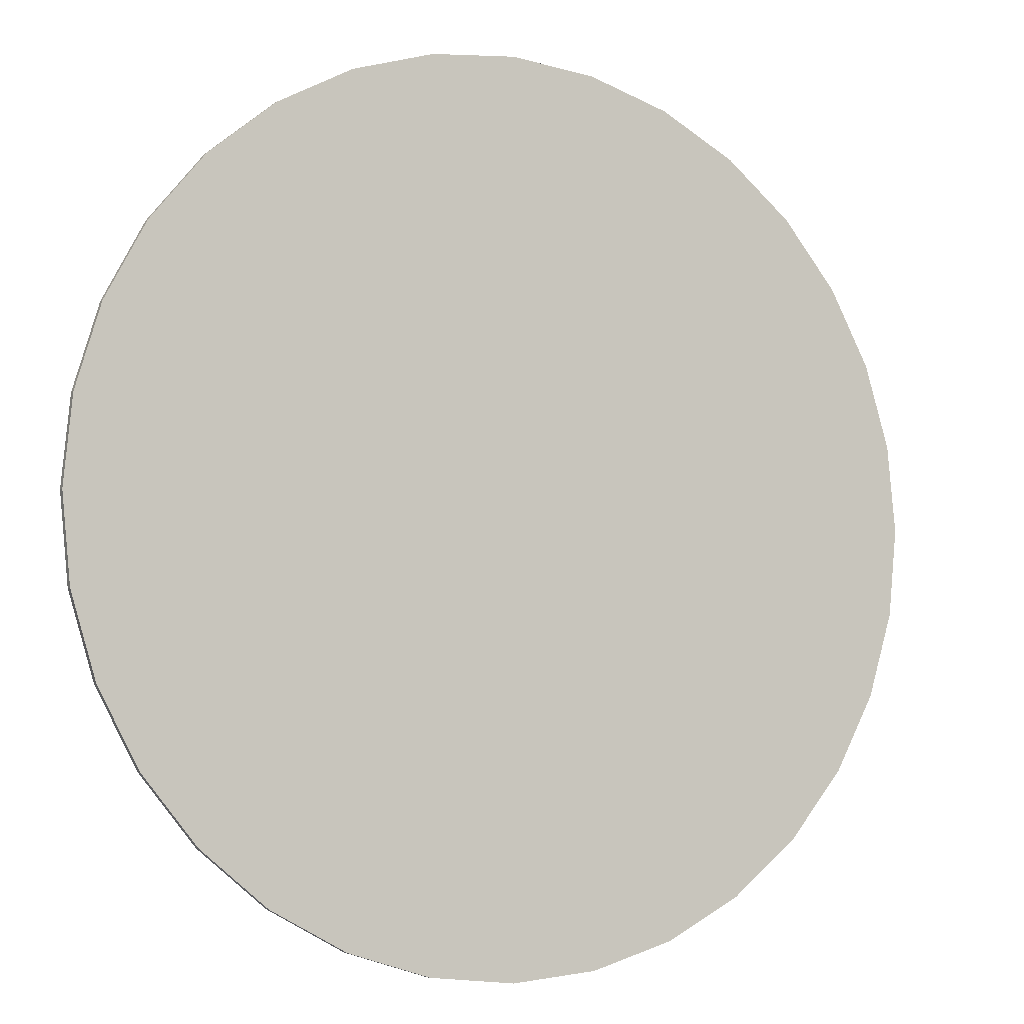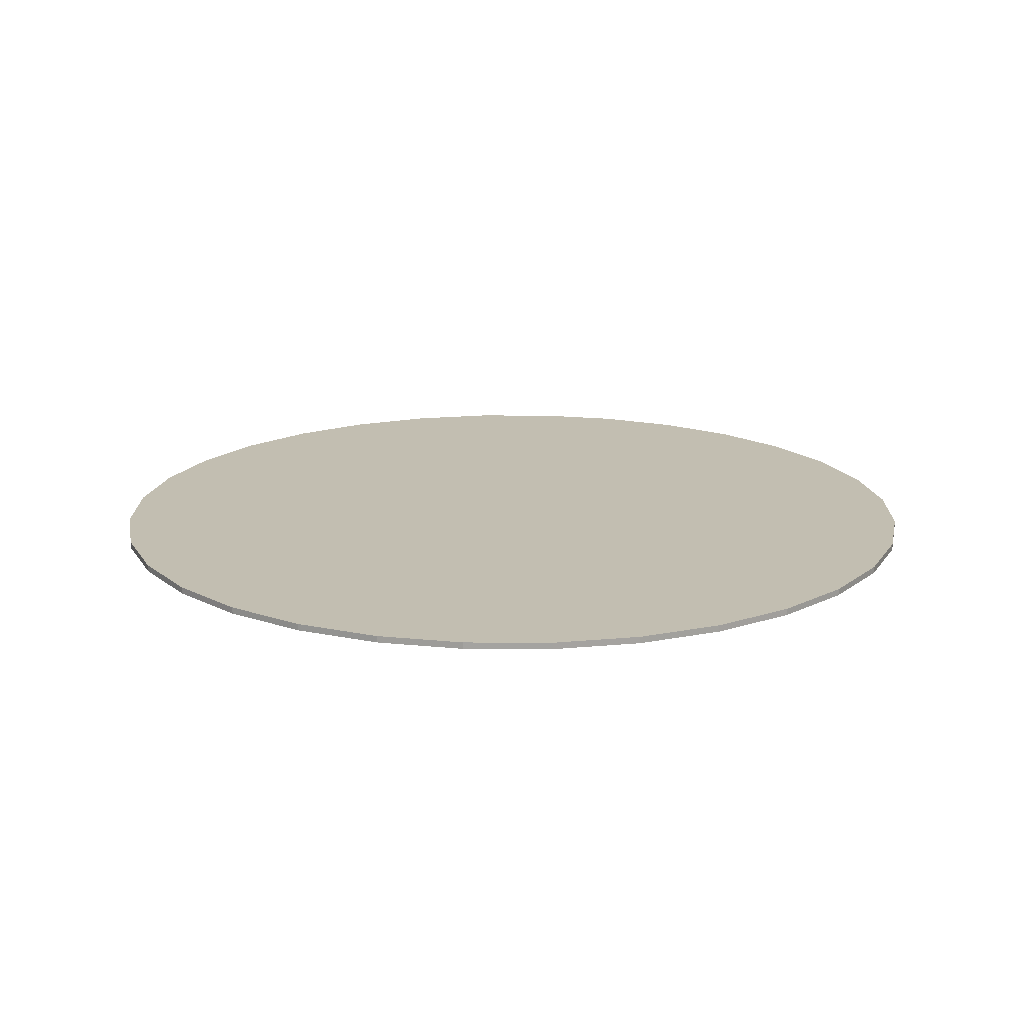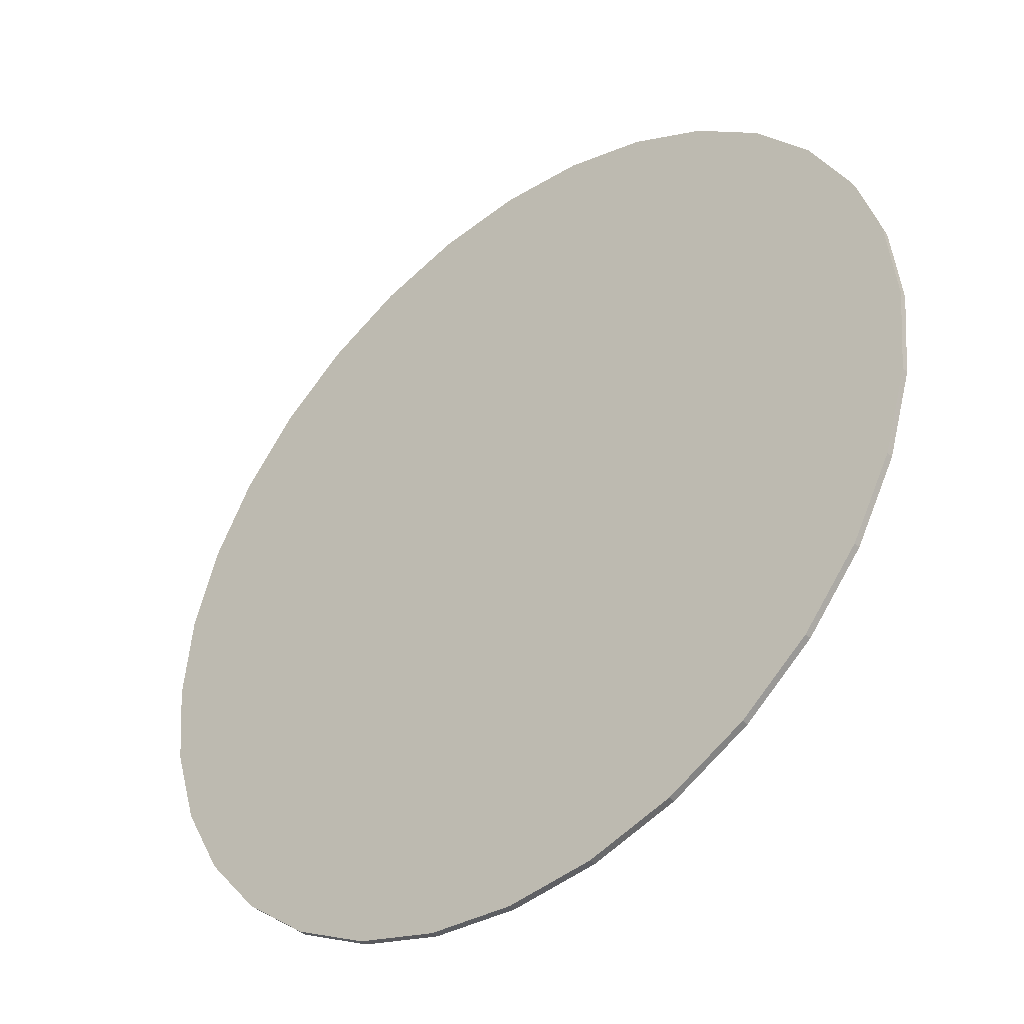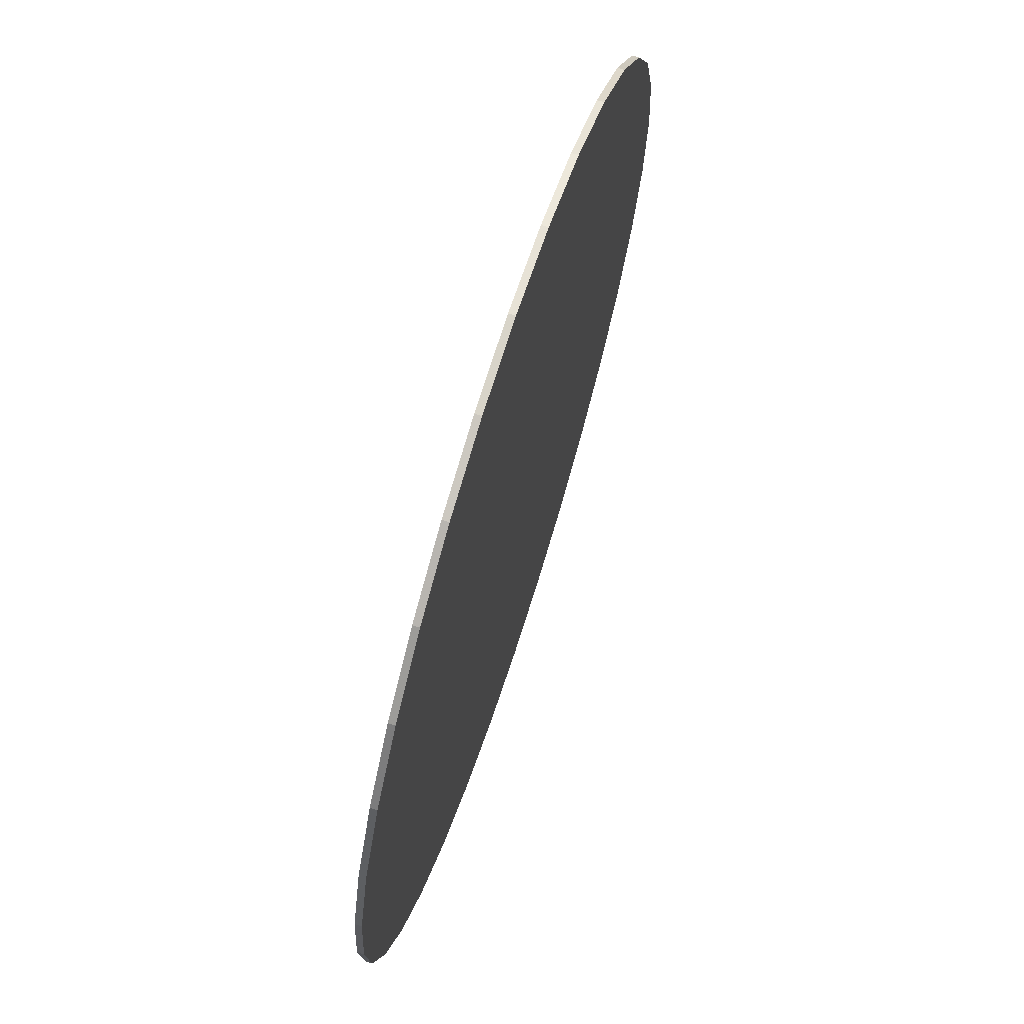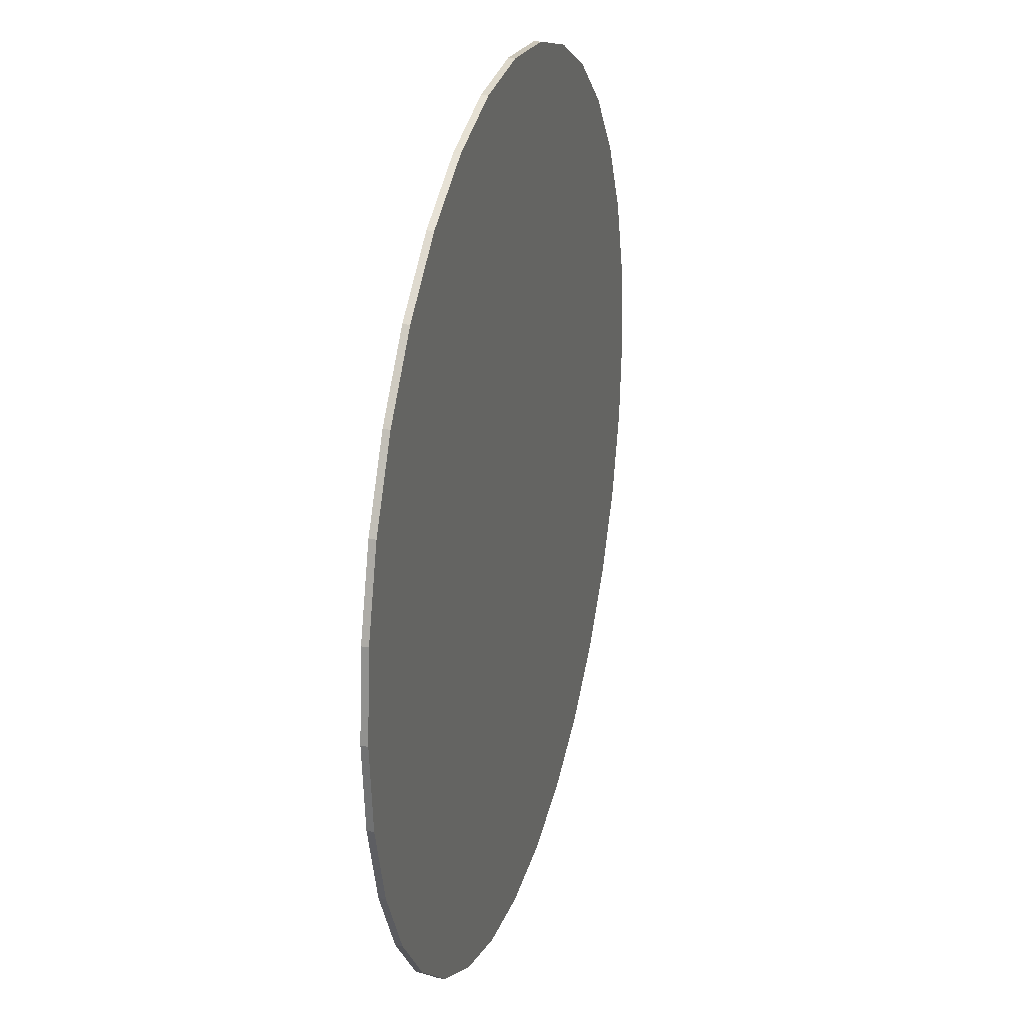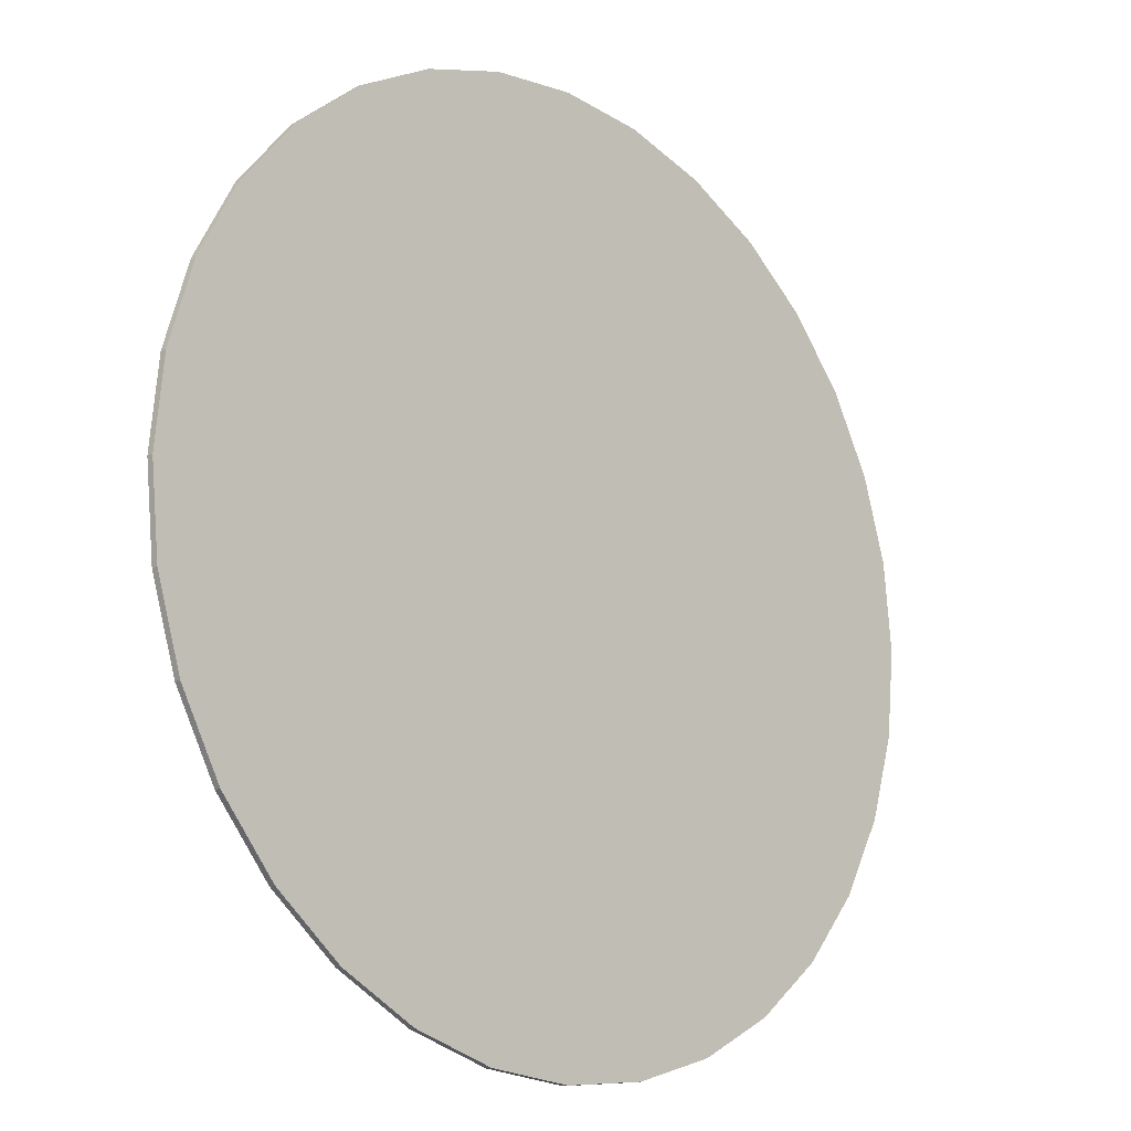
<metadata>
{"format":"obj","ext":"obj","renderer":"f3d","projection":"perspective","resolution":1024,"background":"white","views":[{"elev":-5.7,"azim":-27.3,"up":"+Z"},{"elev":17.1,"azim":-16.4,"up":"+Y"},{"elev":-41.6,"azim":-140.1,"up":"+Z"},{"elev":69.4,"azim":-72.2,"up":"+Z"},{"elev":26.1,"azim":105.5,"up":"+Z"},{"elev":-15.5,"azim":135.1,"up":"+Z"}]}
</metadata>
<code>
o Cylinder
v 0 -0.04435 -5.911
v 0 0.04435 -5.911
v 1.153 -0.04435 -5.797
v 1.153 0.04435 -5.797
v 2.262 -0.04435 -5.461
v 2.262 0.04435 -5.461
v 3.284 -0.04435 -4.915
v 3.284 0.04435 -4.915
v 4.18 -0.04435 -4.18
v 4.18 0.04435 -4.18
v 4.915 -0.04435 -3.284
v 4.915 0.04435 -3.284
v 5.461 -0.04435 -2.262
v 5.461 0.04435 -2.262
v 5.797 -0.04435 -1.153
v 5.797 0.04435 -1.153
v 5.911 -0.04435 0
v 5.911 0.04435 0
v 5.797 -0.04435 1.153
v 5.797 0.04435 1.153
v 5.461 -0.04435 2.262
v 5.461 0.04435 2.262
v 4.915 -0.04435 3.284
v 4.915 0.04435 3.284
v 4.18 -0.04435 4.18
v 4.18 0.04435 4.18
v 3.284 -0.04435 4.915
v 3.284 0.04435 4.915
v 2.262 -0.04435 5.461
v 2.262 0.04435 5.461
v 1.153 -0.04435 5.797
v 1.153 0.04435 5.797
v 0 -0.04435 5.911
v 0 0.04435 5.911
v -1.153 -0.04435 5.797
v -1.153 0.04435 5.797
v -2.262 -0.04435 5.461
v -2.262 0.04435 5.461
v -3.284 -0.04435 4.915
v -3.284 0.04435 4.915
v -4.18 -0.04435 4.18
v -4.18 0.04435 4.18
v -4.915 -0.04435 3.284
v -4.915 0.04435 3.284
v -5.461 -0.04435 2.262
v -5.461 0.04435 2.262
v -5.797 -0.04435 1.153
v -5.797 0.04435 1.153
v -5.911 -0.04435 0
v -5.911 0.04435 0
v -5.797 -0.04435 -1.153
v -5.797 0.04435 -1.153
v -5.461 -0.04435 -2.262
v -5.461 0.04435 -2.262
v -4.915 -0.04435 -3.284
v -4.915 0.04435 -3.284
v -4.18 -0.04435 -4.18
v -4.18 0.04435 -4.18
v -3.284 -0.04435 -4.915
v -3.284 0.04435 -4.915
v -2.262 -0.04435 -5.461
v -2.262 0.04435 -5.461
v -1.153 -0.04435 -5.797
v -1.153 0.04435 -5.797
f 1 2 4 3
f 3 4 6 5
f 5 6 8 7
f 7 8 10 9
f 9 10 12 11
f 11 12 14 13
f 13 14 16 15
f 15 16 18 17
f 17 18 20 19
f 19 20 22 21
f 21 22 24 23
f 23 24 26 25
f 25 26 28 27
f 27 28 30 29
f 29 30 32 31
f 31 32 34 33
f 33 34 36 35
f 35 36 38 37
f 37 38 40 39
f 39 40 42 41
f 41 42 44 43
f 43 44 46 45
f 45 46 48 47
f 47 48 50 49
f 49 50 52 51
f 51 52 54 53
f 53 54 56 55
f 55 56 58 57
f 57 58 60 59
f 59 60 62 61
f 4 2 64 62 60 58 56 54 52 50 48 46 44 42 40 38 36 34 32 30 28 26 24 22 20 18 16 14 12 10 8 6
f 61 62 64 63
f 63 64 2 1
f 1 3 5 7 9 11 13 15 17 19 21 23 25 27 29 31 33 35 37 39 41 43 45 47 49 51 53 55 57 59 61 63

</code>
